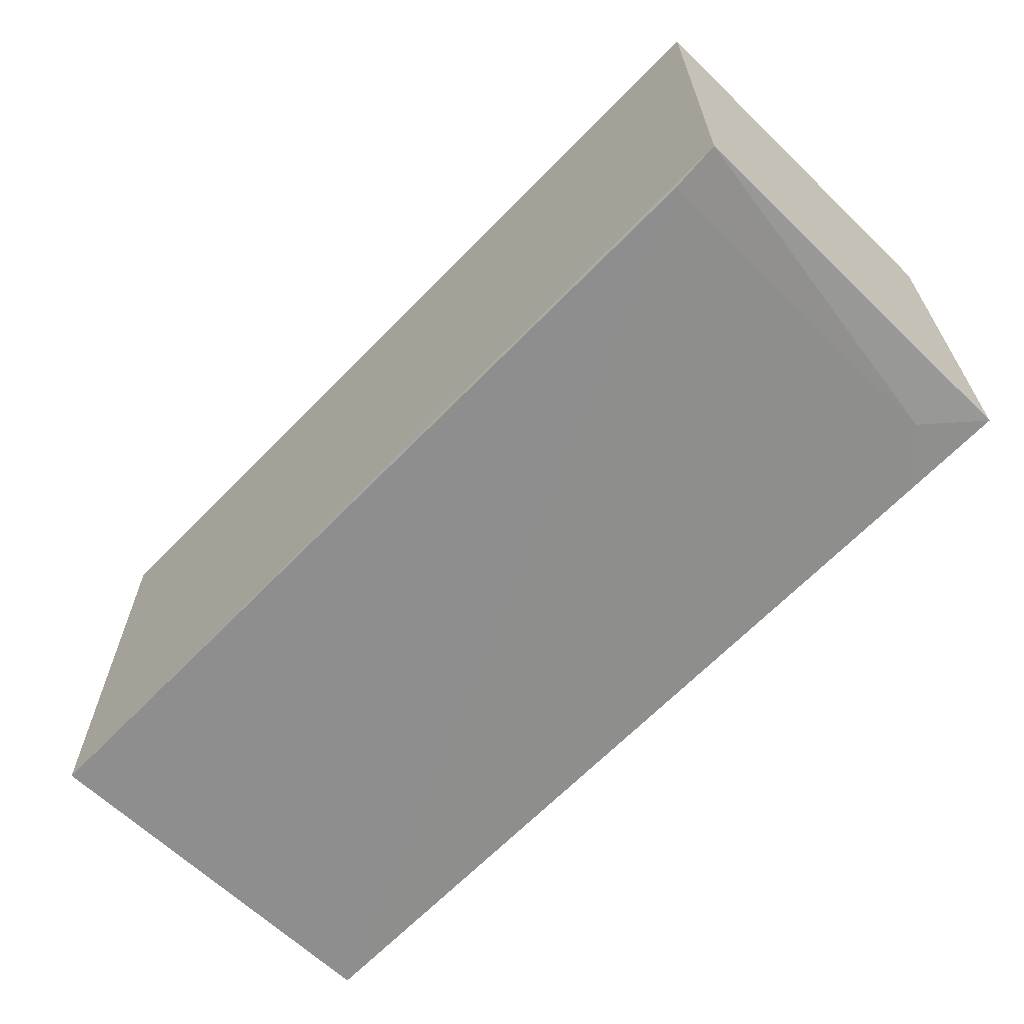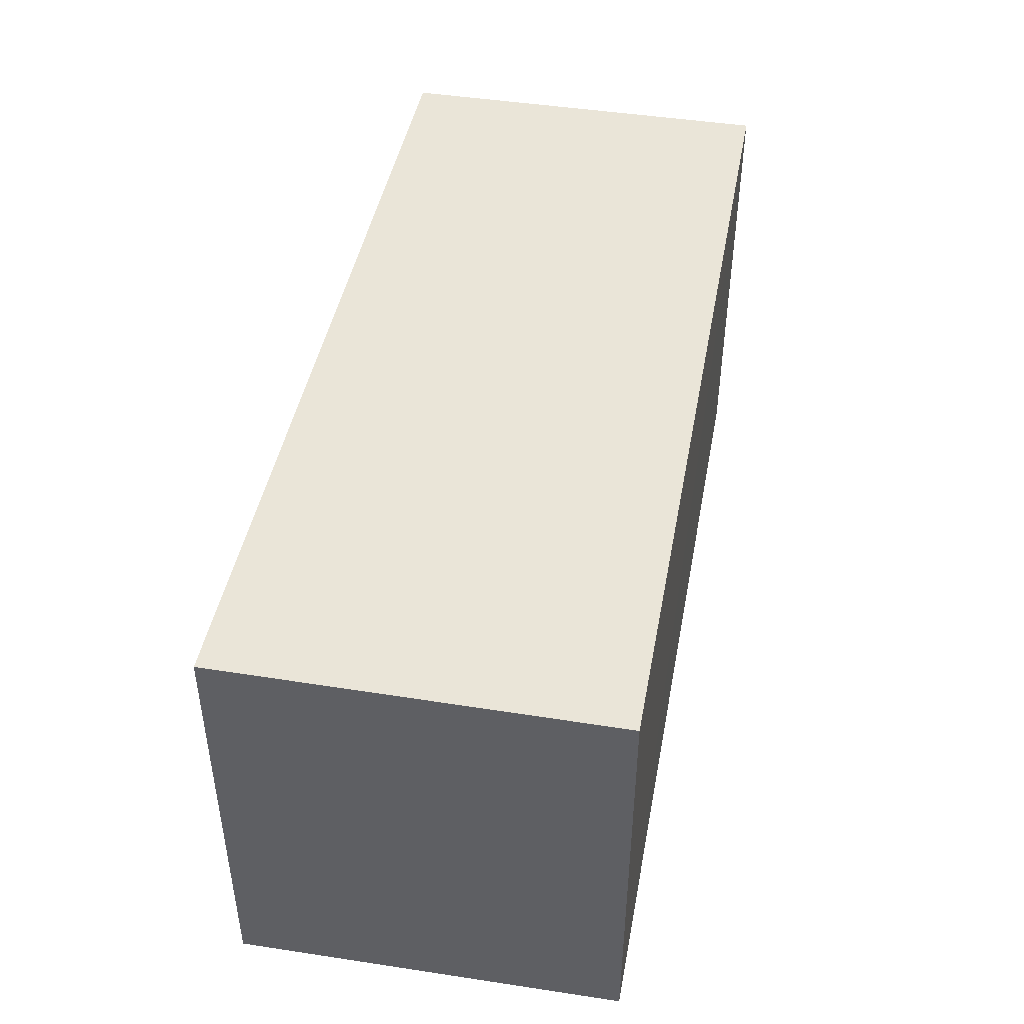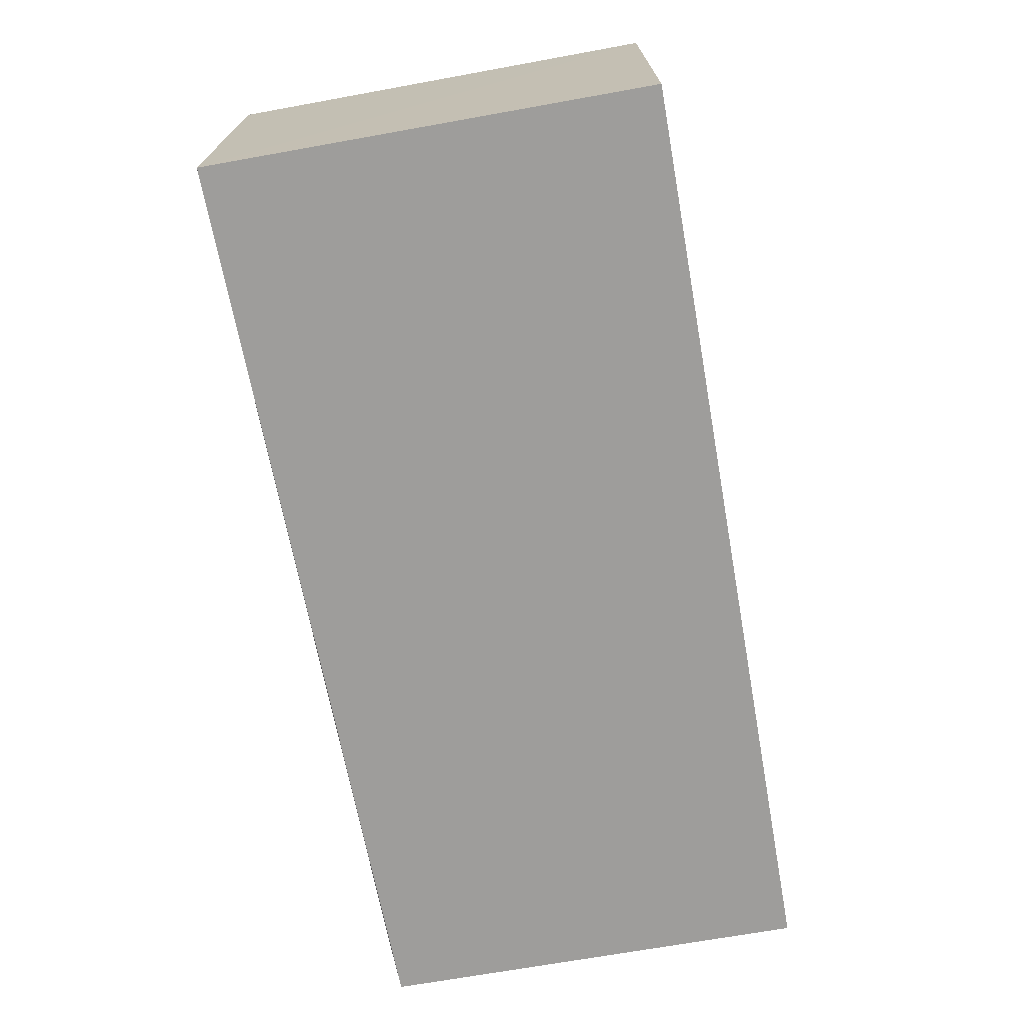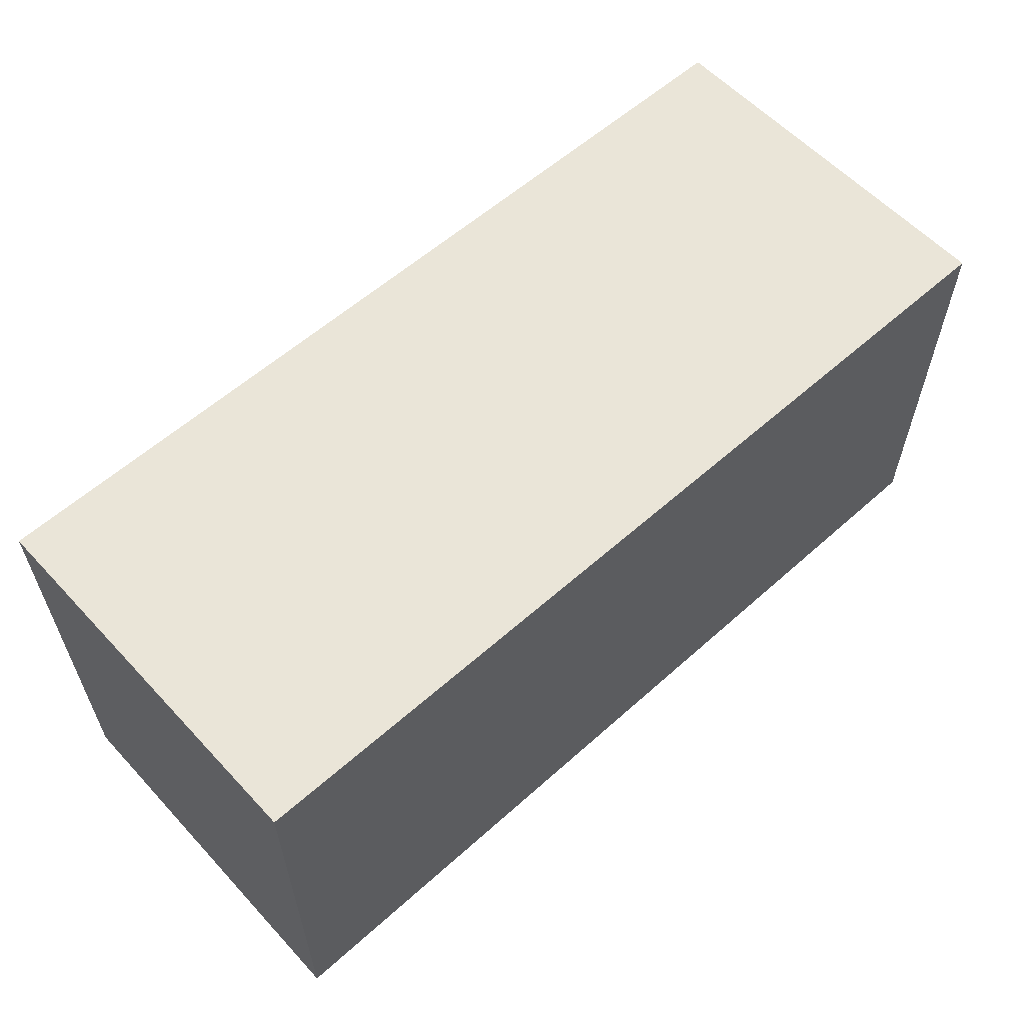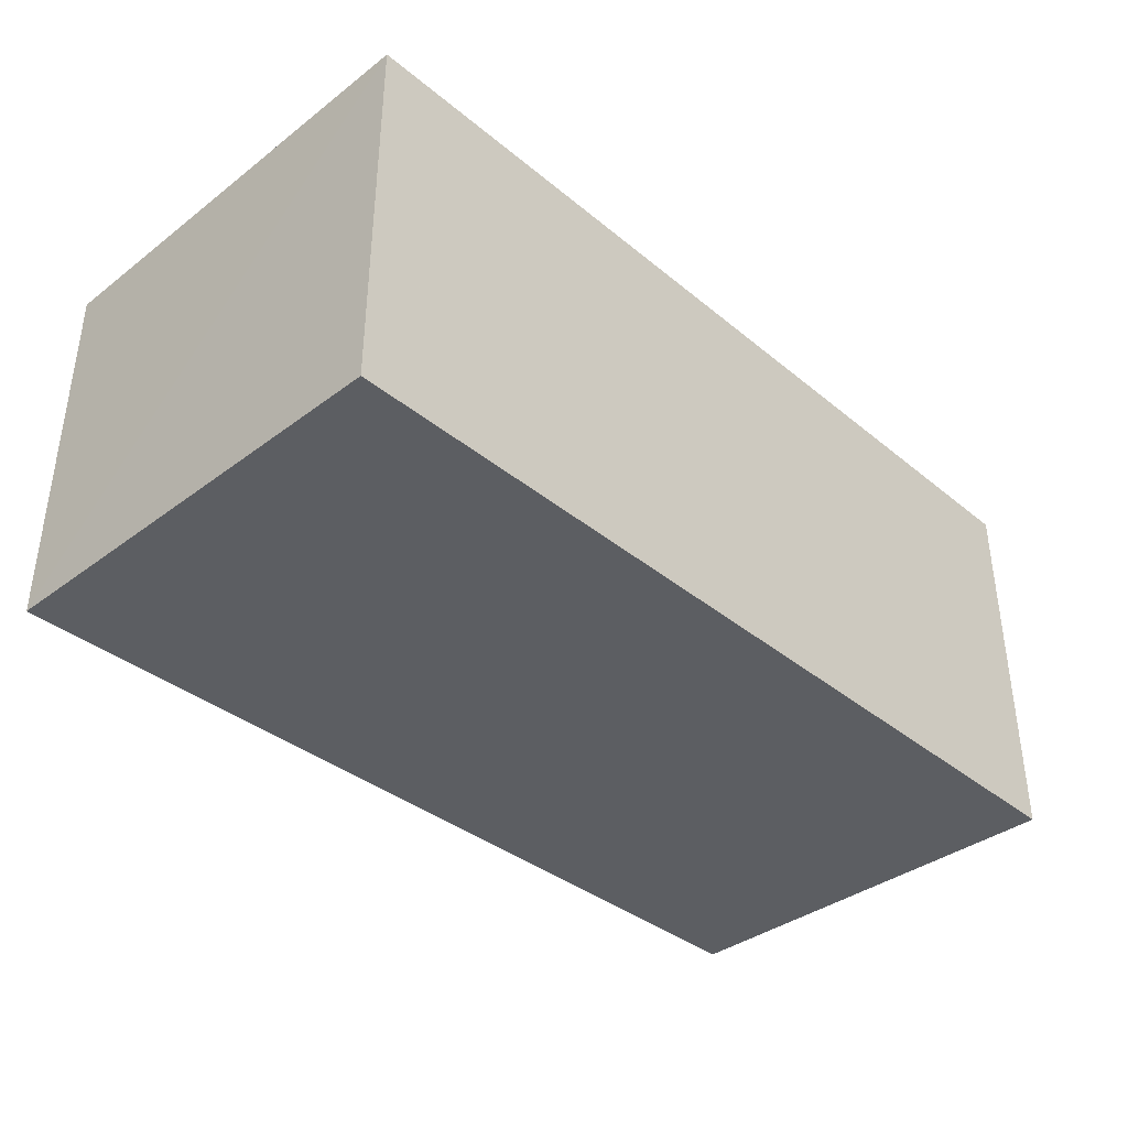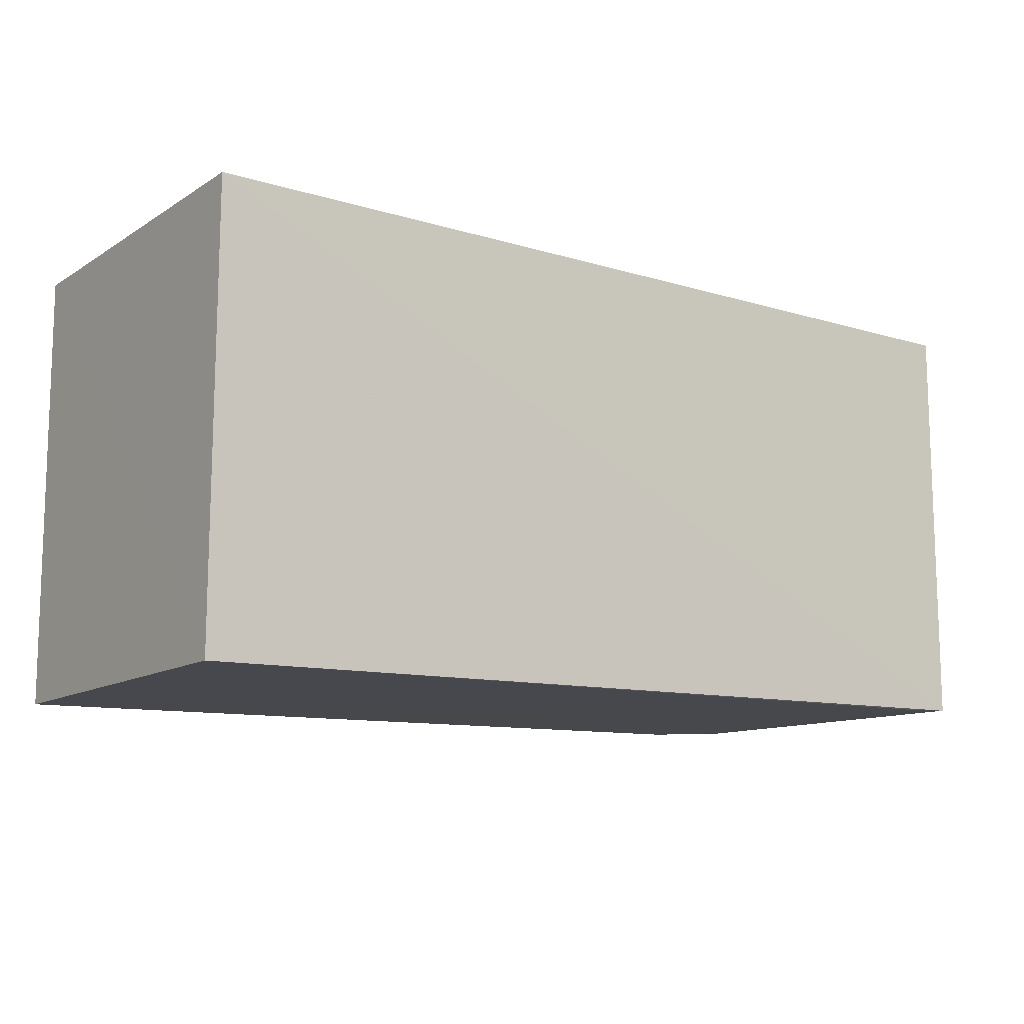
<metadata>
{"format":"obj","ext":"obj","renderer":"f3d","projection":"perspective","resolution":1024,"background":"white","views":[{"elev":-64.1,"azim":-134.1,"up":"+Y"},{"elev":44.6,"azim":-79.5,"up":"+Y"},{"elev":-70.6,"azim":100.1,"up":"+Z"},{"elev":58.8,"azim":137.5,"up":"+Y"},{"elev":-37.8,"azim":133.8,"up":"+Z"},{"elev":-12.2,"azim":144.6,"up":"+Y"}]}
</metadata>
<code>
v 0.1516 -0.1563 -0.2352
v 0.1519 -0.1557 -0.3554
v 0.152 -0.0163 -0.2348
v -0.1359 -0.0163 -0.2348
v -0.1358 -0.1509 -0.356
v -0.1356 -0.1493 -0.235
v -0.1201 -0.1515 -0.3551
v 0.152 -0.0163 -0.3561
v -0.1196 -0.1513 -0.2507
v -0.1359 -0.0163 -0.3561
v -0.1046 -0.1515 -0.2357
f 1 2 3
f 6 1 3
f 6 3 4
f 6 4 5
f 7 5 2
f 7 2 1
f 8 3 2
f 8 2 5
f 8 4 3
f 9 6 5
f 9 5 7
f 9 7 1
f 10 8 5
f 10 5 4
f 10 4 8
f 11 9 1
f 11 1 6
f 11 6 9

</code>
